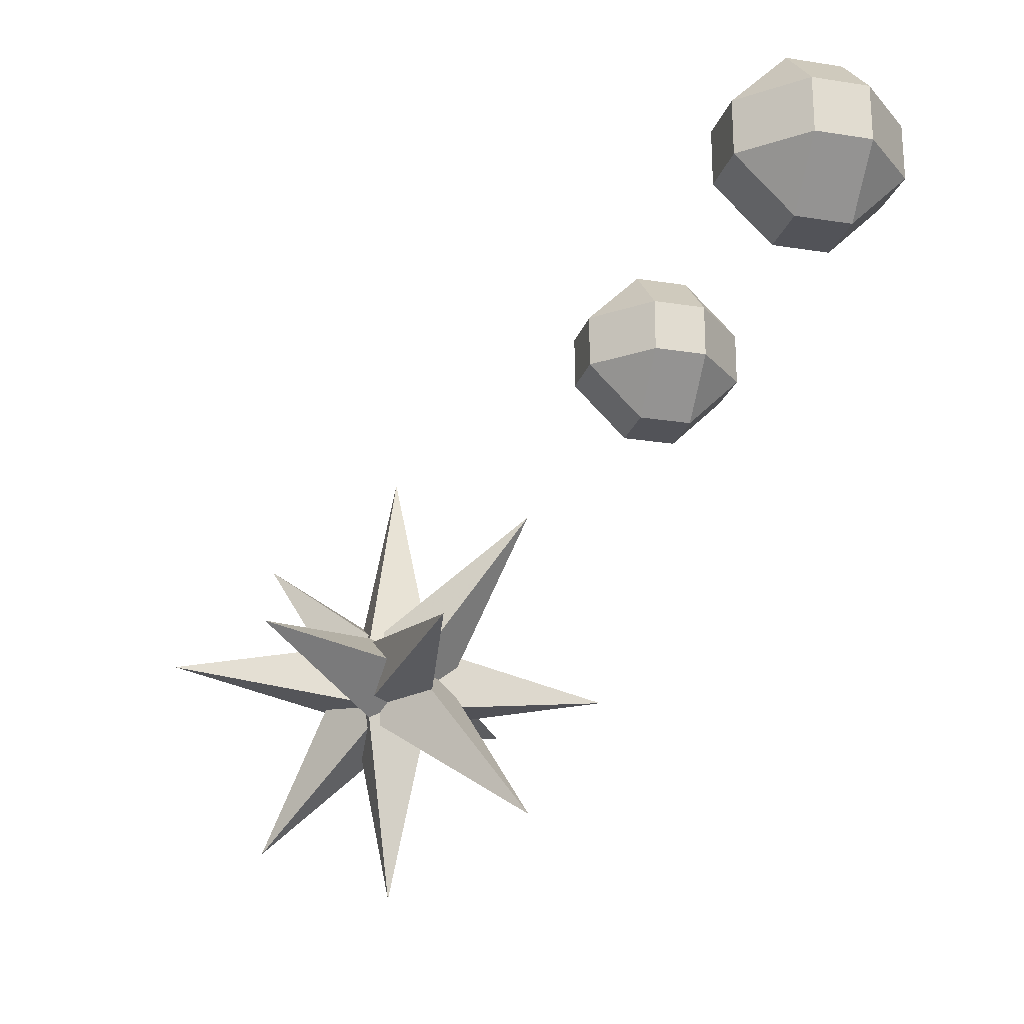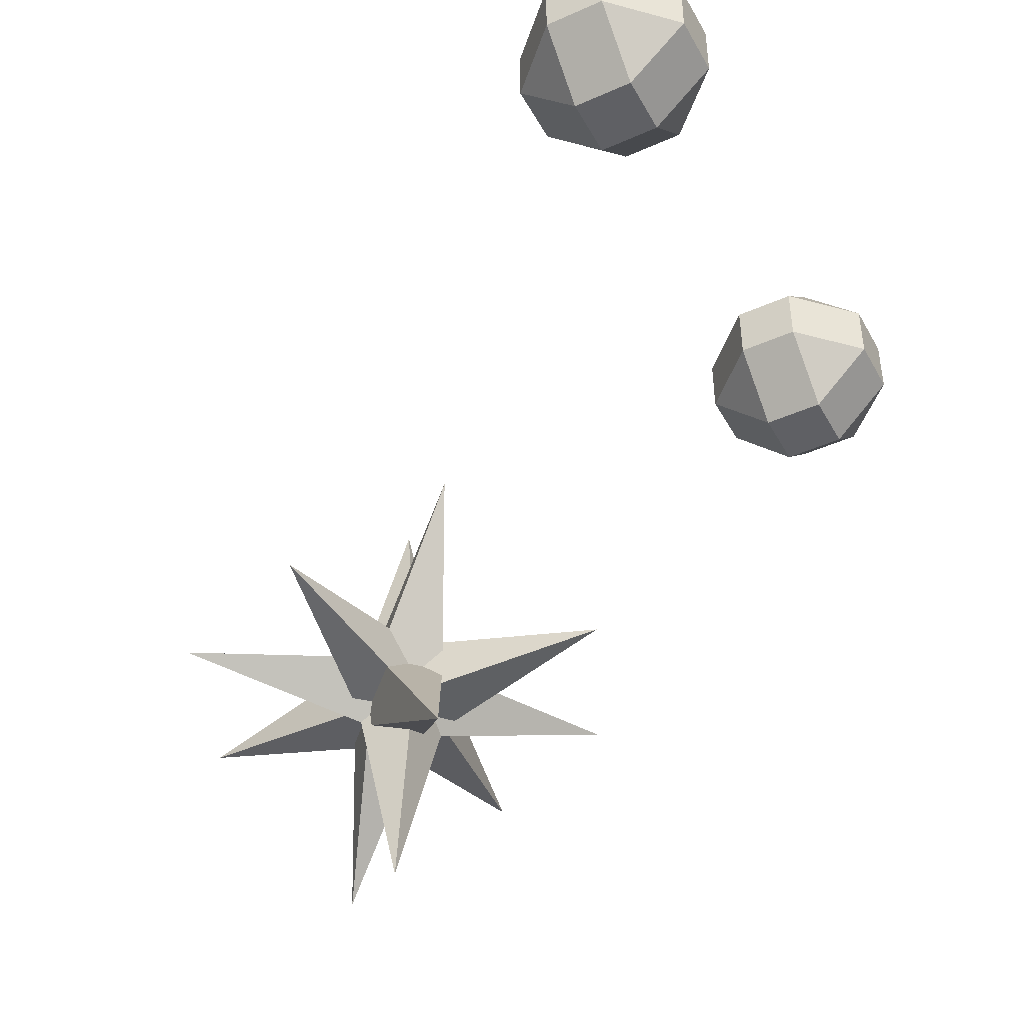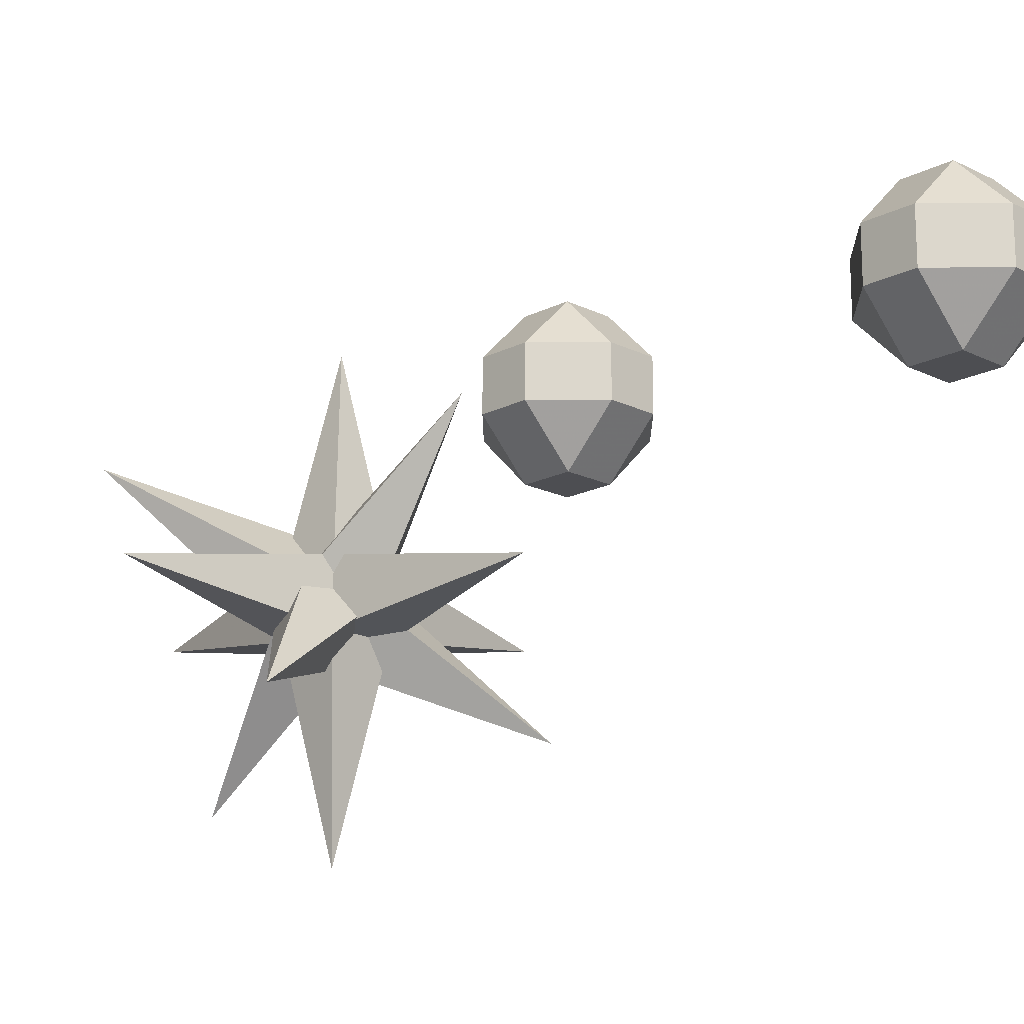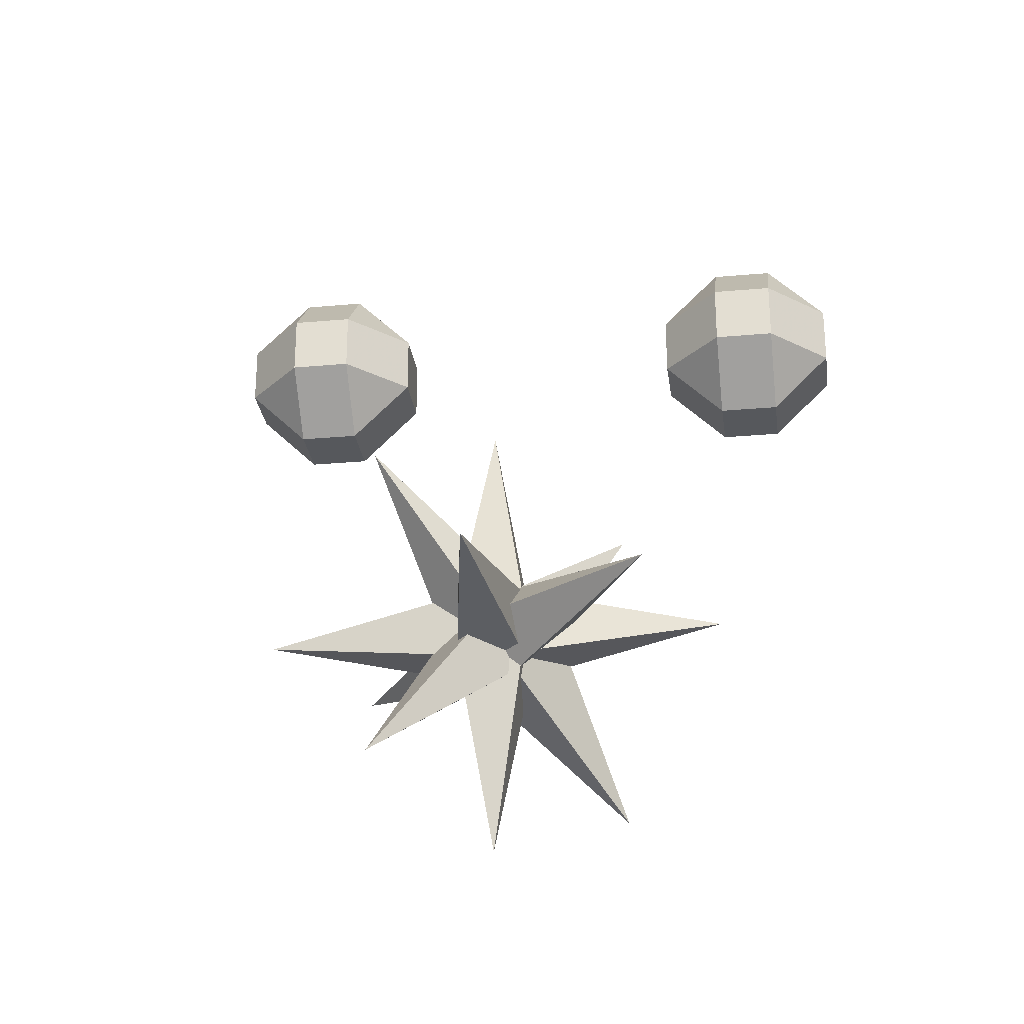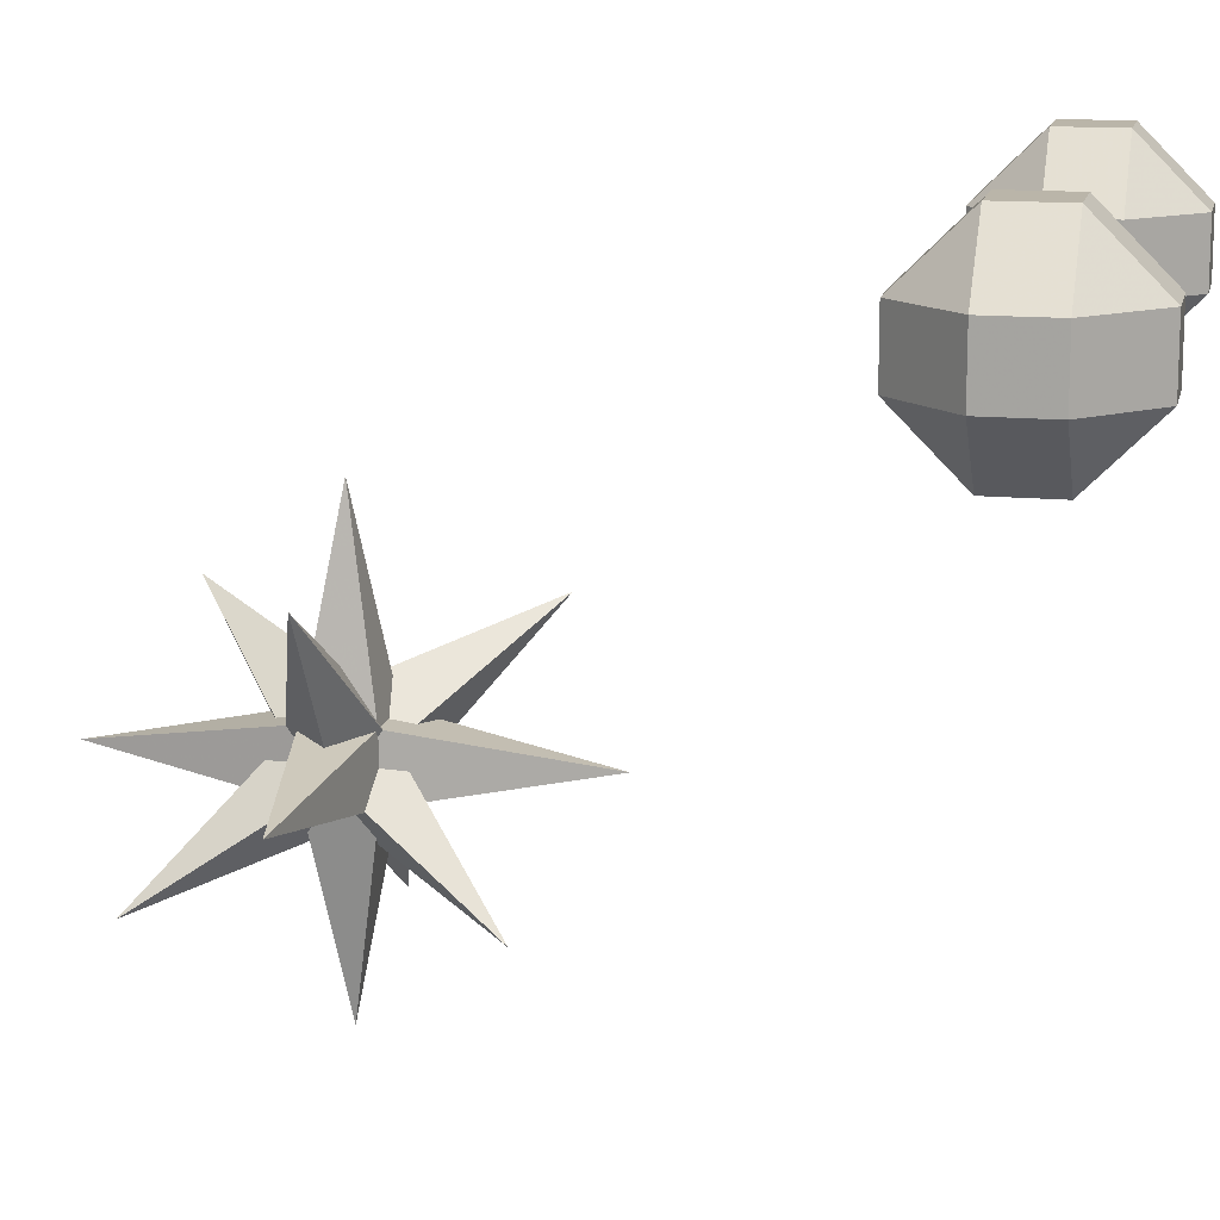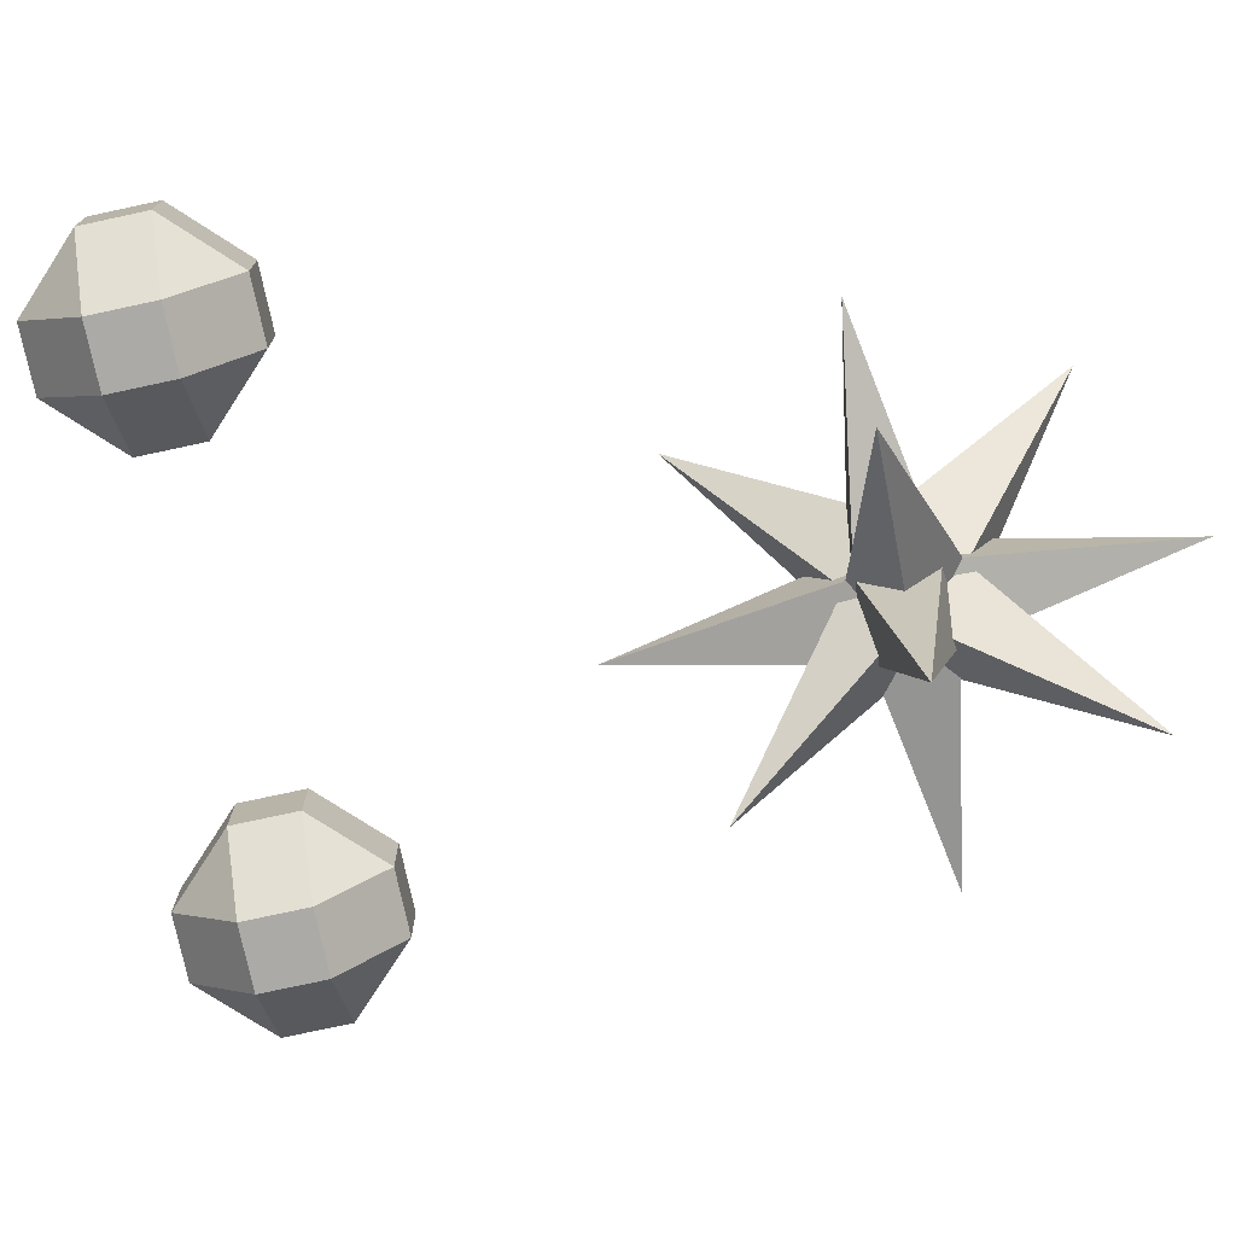
<metadata>
{"format":"obj","ext":"obj","renderer":"f3d","projection":"perspective","resolution":1024,"background":"white","views":[{"elev":-22.6,"azim":-105.2,"up":"+Y"},{"elev":-44.3,"azim":-62.5,"up":"+Y"},{"elev":-17.2,"azim":45.4,"up":"+Z"},{"elev":-28.1,"azim":-172.3,"up":"+Y"},{"elev":13.6,"azim":102.1,"up":"+Z"},{"elev":-76.1,"azim":-77.8,"up":"+Z"}]}
</metadata>
<code>
o spotanim/311
v 28 -8 -12
v 28 0 -12
v 36 0 -12
v 36 -8 -12
v 36 -16 -4
v 28 -16 -4
v 20 -8 -4
v 20 0 -4
v 28 8 -4
v 36 8 -4
v 44 0 -4
v 44 -8 -4
v 36 -16 4
v 28 -16 4
v 20 -8 4
v 20 0 4
v 28 8 4
v 36 8 4
v 44 0 4
v 44 -8 4
v 36 -8 12
v 28 -8 12
v 28 0 12
v 36 0 12
v -36 -8 -12
v -36 0 -12
v -28 0 -12
v -28 -8 -12
v -28 -16 -4
v -36 -16 -4
v -44 -8 -4
v -44 0 -4
v -36 8 -4
v -28 8 -4
v -20 0 -4
v -20 -8 -4
v -28 -16 4
v -36 -16 4
v -44 -8 4
v -44 0 4
v -36 8 4
v -28 8 4
v -20 0 4
v -20 -8 4
v -28 -8 12
v -36 -8 12
v -36 0 12
v -28 0 12
v 0 -72 -55
v -3 -78 -51
v -20 -72 -68
v -3 -67 -51
v 13 -53 -62
v 6 -72 -49
v 13 -92 -62
v 2 -78 -46
v -15 -92 -34
v -8 -72 -47
v -15 -53 -34
v 2 -67 -46
v 19 -72 -29
v -2 -72 -41
v 4 -76 -52
v -4 -76 -52
v 0 -72 -76
v 4 -68 -52
v 28 -72 -48
v 4 -76 -44
v 0 -100 -48
v -4 -76 -44
v -28 -72 -48
v -4 -68 -52
v 0 -44 -48
v 4 -68 -44
v 0 -72 -20
v -4 -68 -44
f 1 2 3
f 1 3 4
f 1 4 5
f 1 5 6
f 1 6 7
f 1 7 2
f 2 7 8
f 2 8 9
f 2 9 3
f 3 9 10
f 3 10 11
f 3 11 4
f 4 11 12
f 4 12 5
f 5 12 13
f 5 13 6
f 6 13 14
f 6 14 15
f 6 15 7
f 7 15 8
f 8 15 16
f 8 16 17
f 8 17 9
f 9 17 18
f 9 18 10
f 10 18 19
f 10 19 11
f 11 19 12
f 12 19 20
f 12 20 13
f 13 20 21
f 13 21 14
f 14 21 22
f 14 22 15
f 15 22 16
f 16 22 23
f 16 23 17
f 17 23 18
f 18 23 24
f 18 24 19
f 19 24 20
f 20 24 21
f 21 24 22
f 22 24 23
f 25 26 27
f 25 27 28
f 25 28 29
f 25 29 30
f 25 30 31
f 25 31 26
f 26 31 32
f 26 32 33
f 26 33 27
f 27 33 34
f 27 34 35
f 27 35 28
f 28 35 36
f 28 36 29
f 29 36 37
f 29 37 30
f 30 37 38
f 30 38 39
f 30 39 31
f 31 39 32
f 32 39 40
f 32 40 41
f 32 41 33
f 33 41 42
f 33 42 34
f 34 42 43
f 34 43 35
f 35 43 36
f 36 43 44
f 36 44 37
f 37 44 45
f 37 45 38
f 38 45 46
f 38 46 39
f 39 46 40
f 40 46 47
f 40 47 41
f 41 47 42
f 42 47 48
f 42 48 43
f 43 48 44
f 44 48 45
f 45 48 46
f 46 48 47
f 49 50 51
f 49 51 52
f 49 52 53
f 49 53 54
f 49 54 55
f 49 55 50
f 50 55 56
f 50 56 57
f 50 57 58
f 50 58 51
f 51 58 52
f 52 58 59
f 52 59 60
f 52 60 53
f 53 60 54
f 54 60 61
f 54 61 56
f 54 56 55
f 58 62 59
f 59 62 60
f 60 62 61
f 61 62 56
f 56 62 57
f 57 62 58
f 63 64 65
f 63 65 66
f 63 66 67
f 63 67 68
f 63 68 69
f 63 69 64
f 64 69 70
f 64 70 71
f 64 71 72
f 64 72 65
f 65 72 66
f 66 72 73
f 66 73 74
f 66 74 67
f 67 74 68
f 68 74 75
f 68 75 70
f 68 70 69
f 72 76 73
f 73 76 74
f 74 76 75
f 75 76 70
f 70 76 71
f 71 76 72

</code>
